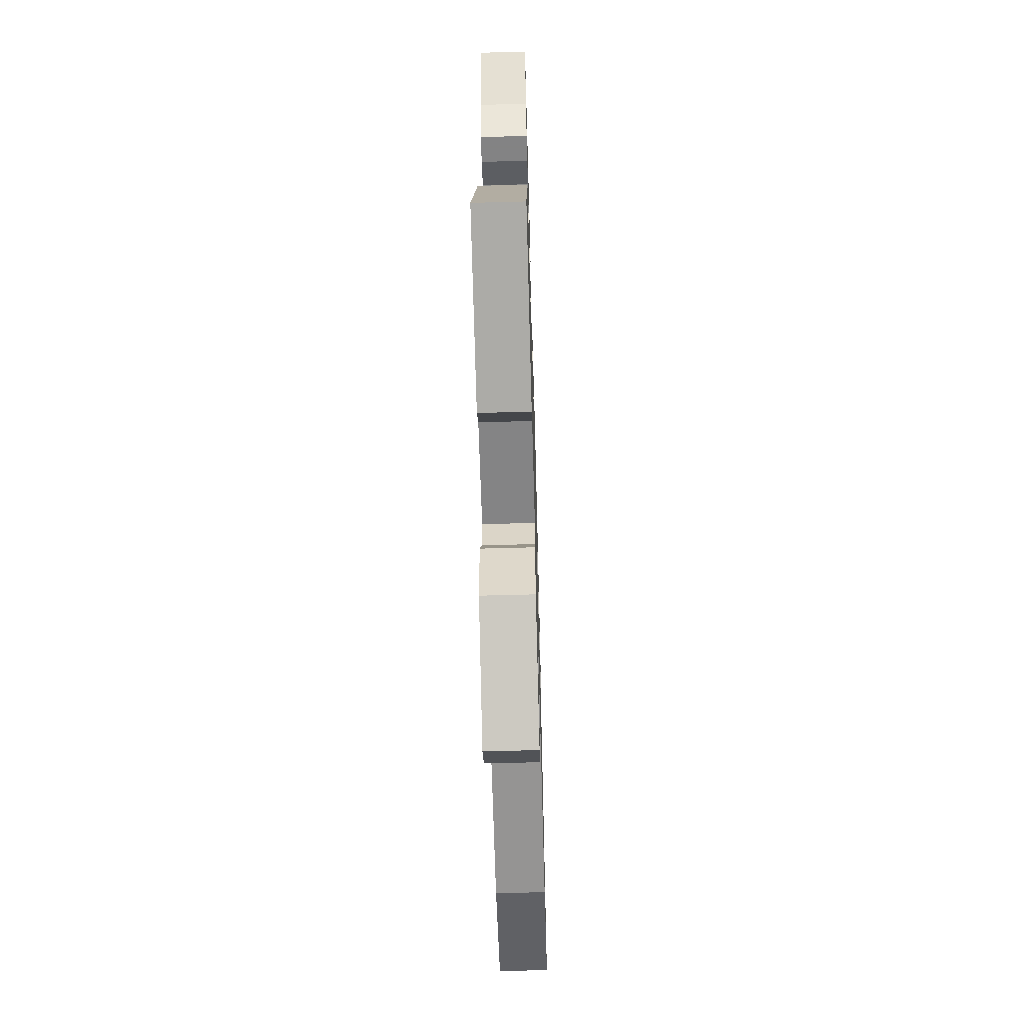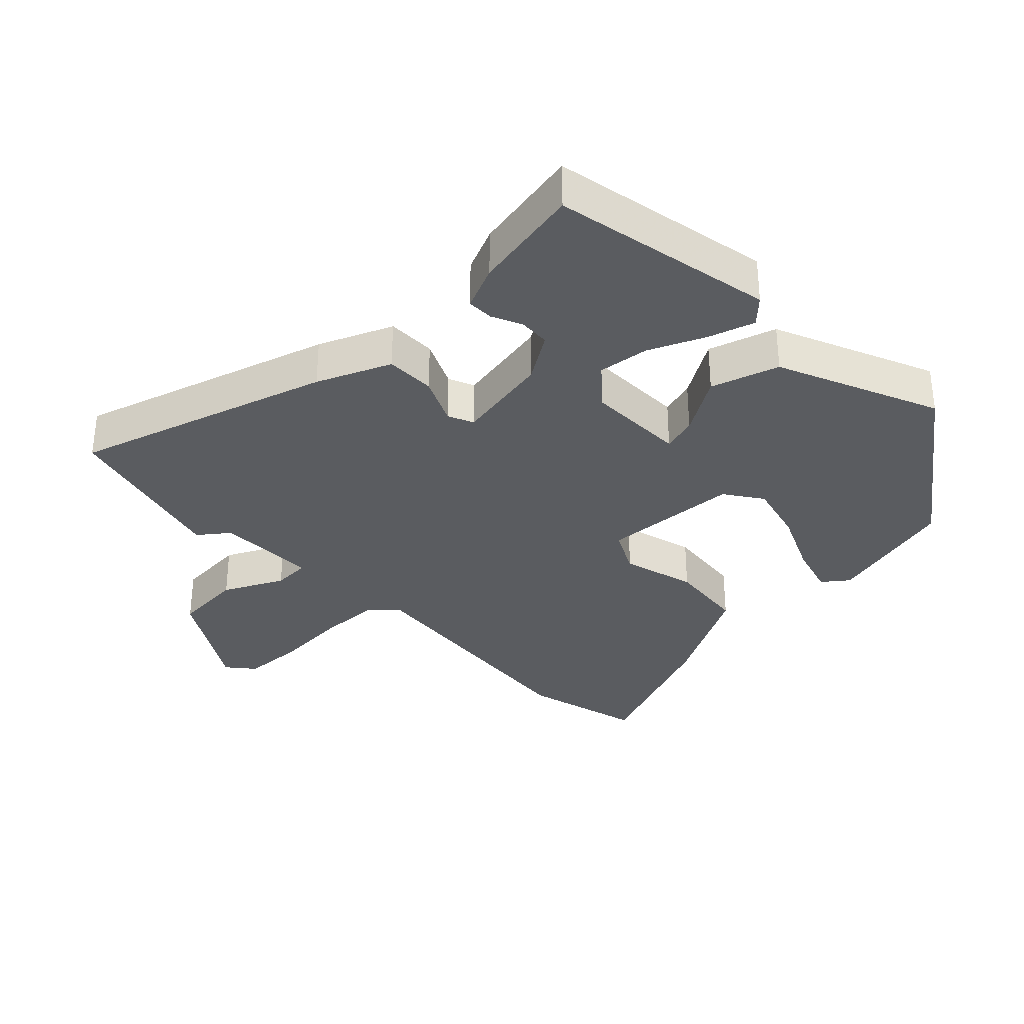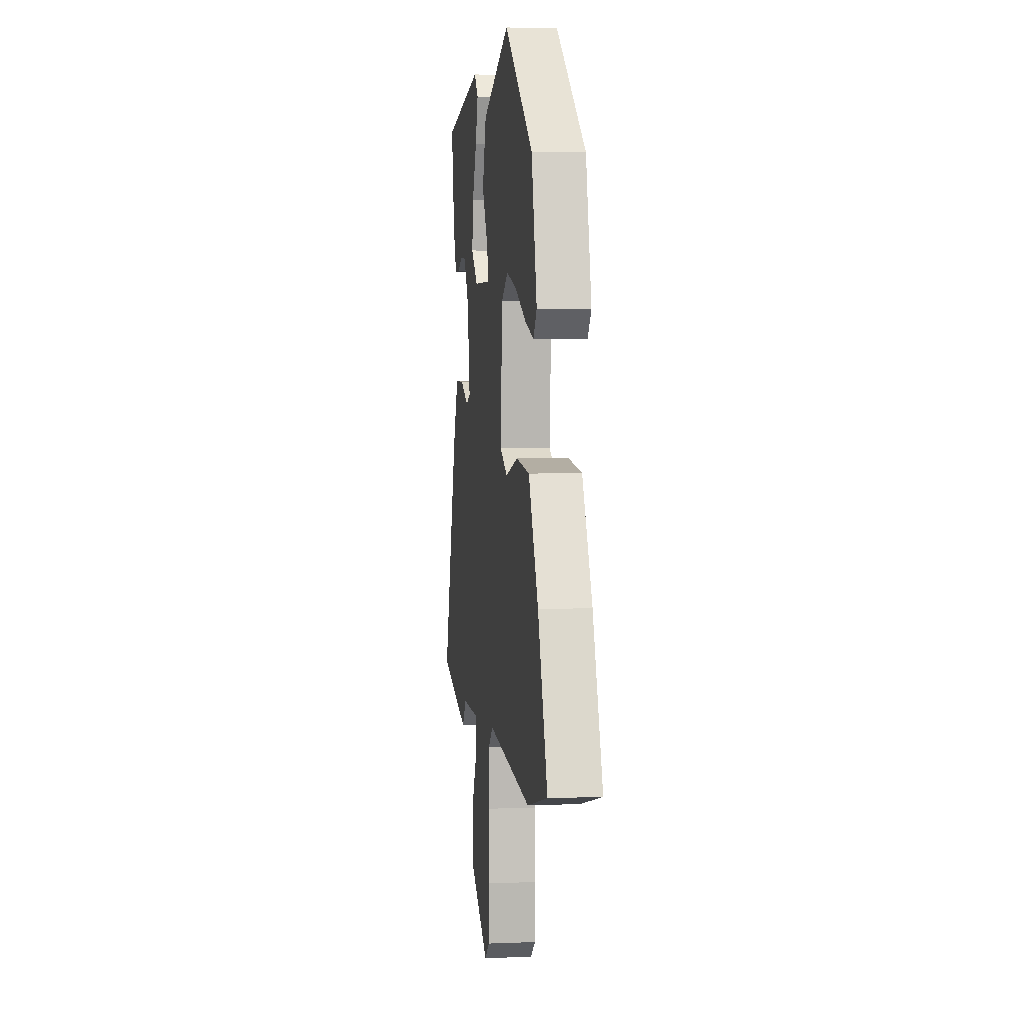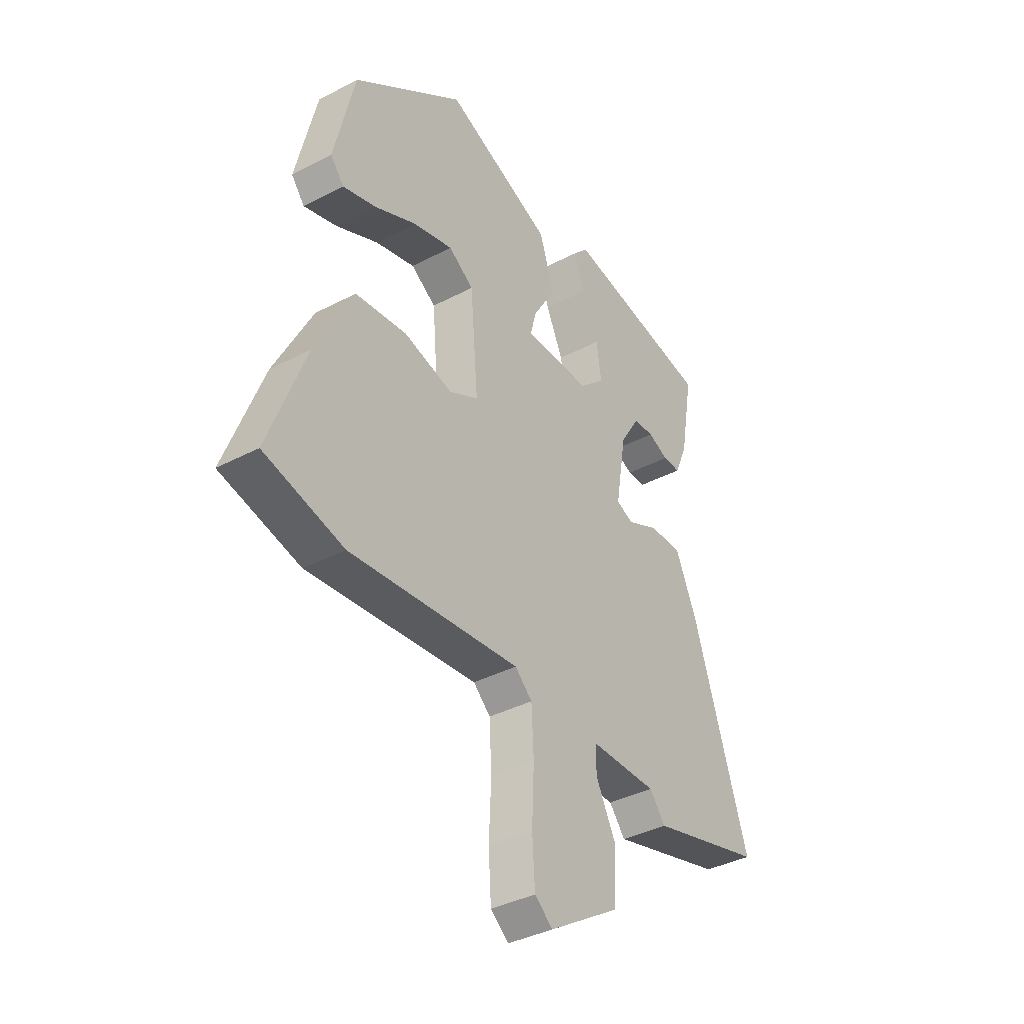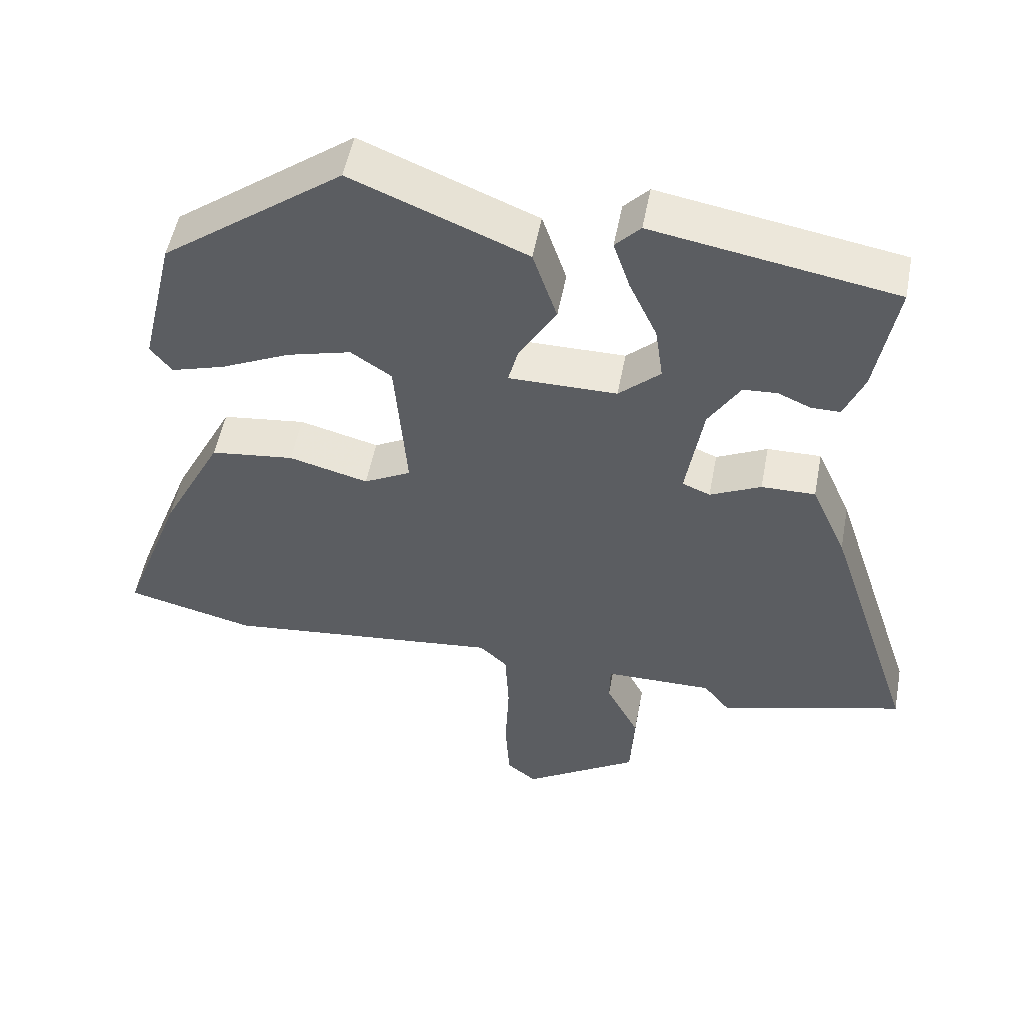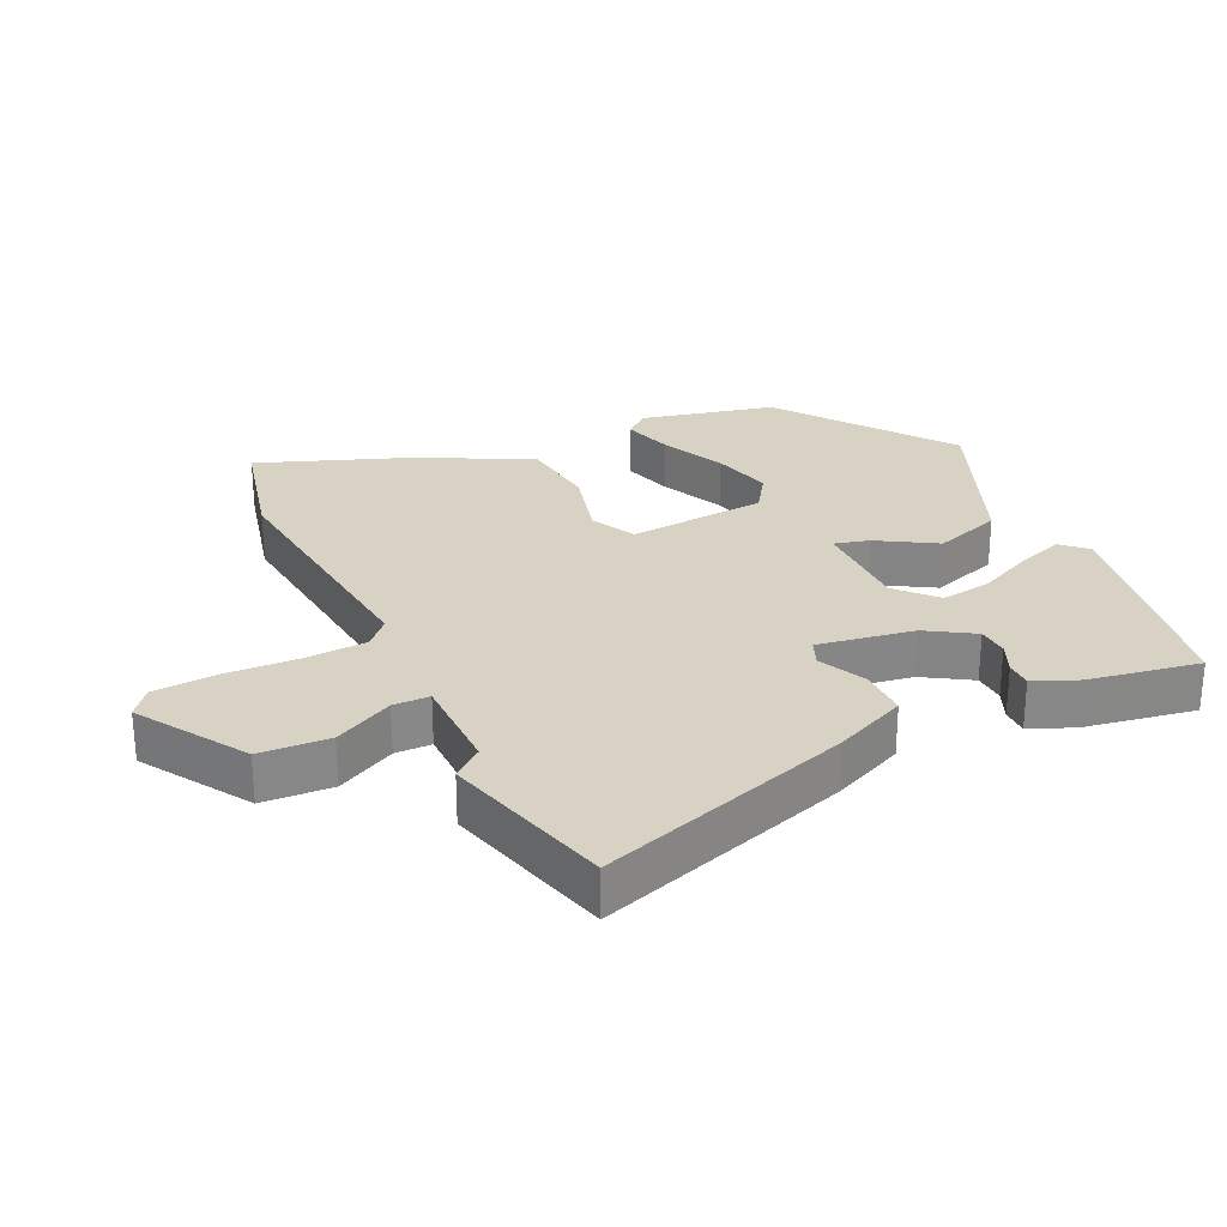
<metadata>
{"format":"obj","ext":"obj","renderer":"f3d","projection":"perspective","resolution":1024,"background":"white","views":[{"elev":-61.1,"azim":-88.4,"up":"+Z"},{"elev":-33.6,"azim":-45.1,"up":"+Y"},{"elev":4.1,"azim":82.6,"up":"+Z"},{"elev":-38.0,"azim":123.8,"up":"+Z"},{"elev":52.0,"azim":-169.3,"up":"+Z"},{"elev":27.7,"azim":-115.3,"up":"+Y"}]}
</metadata>
<code>
v -0.36 0.07 -0.538
v -0.618 0.07 -0.468
v -0.493 0.07 -0.086
v -0.444 0.07 0.024
v -0.369 0.07 0.023
v -0.298 0.07 -0.011
v -0.259 0.07 0.005
v -0.283 0.07 0.15
v -0.327 0.07 0.221
v -0.374 0.07 0.224
v -0.42 0.07 0.204
v -0.46 0.07 0.204
v -0.488 0.07 0.271
v -0.517 0.07 0.438
v -0.18 0.07 0.497
v -0.145 0.07 0.46
v -0.168 0.07 0.391
v -0.207 0.07 0.307
v -0.218 0.07 0.23
v -0.16 0.07 0.177
v -0.009 0.07 0.177
v -0.023 0.07 0.23
v -0.075 0.07 0.317
v -0.041 0.07 0.419
v 0.203 0.07 0.519
v 0.456 0.07 0.33
v 0.503 0.07 0.13
v 0.473 0.07 0.092
v 0.397 0.07 0.115
v 0.301 0.07 0.16
v 0.211 0.07 0.184
v 0.154 0.07 0.146
v 0.137 0.07 -0.062
v 0.203 0.07 -0.097
v 0.314 0.07 -0.068
v 0.431 0.07 -0.082
v 0.517 0.07 -0.249
v 0.602 0.07 -0.475
v 0.422 0.07 -0.519
v 0.035 0.07 -0.478
v -0.004 0.07 -0.514
v -0.009 0.07 -0.608
v -0.004 0.07 -0.72
v -0.01 0.07 -0.813
v -0.051 0.07 -0.846
v -0.212 0.07 -0.744
v -0.218 0.07 -0.638
v -0.172 0.07 -0.549
v -0.173 0.07 -0.494
v -0.324 0.07 -0.493
v -0.36 0 -0.538
v -0.618 0 -0.468
v -0.493 0 -0.086
v -0.444 0 0.024
v -0.369 0 0.023
v -0.298 0 -0.011
v -0.259 0 0.005
v -0.283 0 0.15
v -0.327 0 0.221
v -0.374 0 0.224
v -0.42 0 0.204
v -0.46 0 0.204
v -0.488 0 0.271
v -0.517 0 0.438
v -0.18 0 0.497
v -0.145 0 0.46
v -0.168 0 0.391
v -0.207 0 0.307
v -0.218 0 0.23
v -0.16 0 0.177
v -0.009 0 0.177
v -0.023 0 0.23
v -0.075 0 0.317
v -0.041 0 0.419
v 0.203 0 0.519
v 0.456 0 0.33
v 0.503 0 0.13
v 0.473 0 0.092
v 0.397 0 0.115
v 0.301 0 0.16
v 0.211 0 0.184
v 0.154 0 0.146
v 0.137 0 -0.062
v 0.203 0 -0.097
v 0.314 0 -0.068
v 0.431 0 -0.082
v 0.517 0 -0.249
v 0.602 0 -0.475
v 0.422 0 -0.519
v 0.035 0 -0.478
v -0.004 0 -0.514
v -0.009 0 -0.608
v -0.004 0 -0.72
v -0.01 0 -0.813
v -0.051 0 -0.846
v -0.212 0 -0.744
v -0.218 0 -0.638
v -0.172 0 -0.549
v -0.173 0 -0.494
v -0.324 0 -0.493
f 46 47 48
f 45 46 48
f 44 45 48
f 43 44 48
f 42 43 48
f 41 42 48 49
f 40 41 49
f 38 39 40
f 37 38 40
f 36 37 40
f 35 36 40
f 34 35 40
f 40 49 50
f 34 40 50
f 33 34 50
f 28 29 30
f 27 28 30
f 26 27 30
f 25 26 30
f 24 25 30
f 24 30 31
f 24 31 32
f 23 24 32
f 22 23 32
f 16 17 18
f 15 16 18
f 14 15 18
f 13 14 18
f 12 13 18
f 11 12 18
f 10 11 18
f 9 10 18 19
f 8 9 19 20
f 4 5 6
f 3 4 6
f 2 3 6
f 1 2 6
f 50 1 6
f 50 6 7
f 33 50 7
f 21 22 32 33
f 20 21 33
f 8 20 33
f 7 8 33
f 98 97 96
f 98 96 95
f 98 95 94
f 98 94 93
f 98 93 92
f 99 98 92 91
f 99 91 90
f 90 89 88
f 90 88 87
f 90 87 86
f 90 86 85
f 90 85 84
f 100 99 90
f 100 90 84
f 100 84 83
f 80 79 78
f 80 78 77
f 80 77 76
f 80 76 75
f 80 75 74
f 81 80 74
f 82 81 74
f 82 74 73
f 82 73 72
f 68 67 66
f 68 66 65
f 68 65 64
f 68 64 63
f 68 63 62
f 68 62 61
f 68 61 60
f 69 68 60 59
f 70 69 59 58
f 56 55 54
f 56 54 53
f 56 53 52
f 56 52 51
f 56 51 100
f 57 56 100
f 57 100 83
f 83 82 72 71
f 83 71 70
f 83 70 58
f 83 58 57
f 1 51 52 2
f 2 52 53 3
f 3 53 54 4
f 4 54 55 5
f 5 55 56 6
f 6 56 57 7
f 7 57 58 8
f 8 58 59 9
f 9 59 60 10
f 10 60 61 11
f 11 61 62 12
f 12 62 63 13
f 13 63 64 14
f 14 64 65 15
f 15 65 66 16
f 16 66 67 17
f 17 67 68 18
f 18 68 69 19
f 19 69 70 20
f 20 70 71 21
f 21 71 72 22
f 22 72 73 23
f 23 73 74 24
f 24 74 75 25
f 25 75 76 26
f 26 76 77 27
f 27 77 78 28
f 28 78 79 29
f 29 79 80 30
f 30 80 81 31
f 31 81 82 32
f 32 82 83 33
f 33 83 84 34
f 34 84 85 35
f 35 85 86 36
f 36 86 87 37
f 37 87 88 38
f 38 88 89 39
f 39 89 90 40
f 40 90 91 41
f 41 91 92 42
f 42 92 93 43
f 43 93 94 44
f 44 94 95 45
f 45 95 96 46
f 46 96 97 47
f 47 97 98 48
f 48 98 99 49
f 49 99 100 50
f 50 100 51 1

</code>
